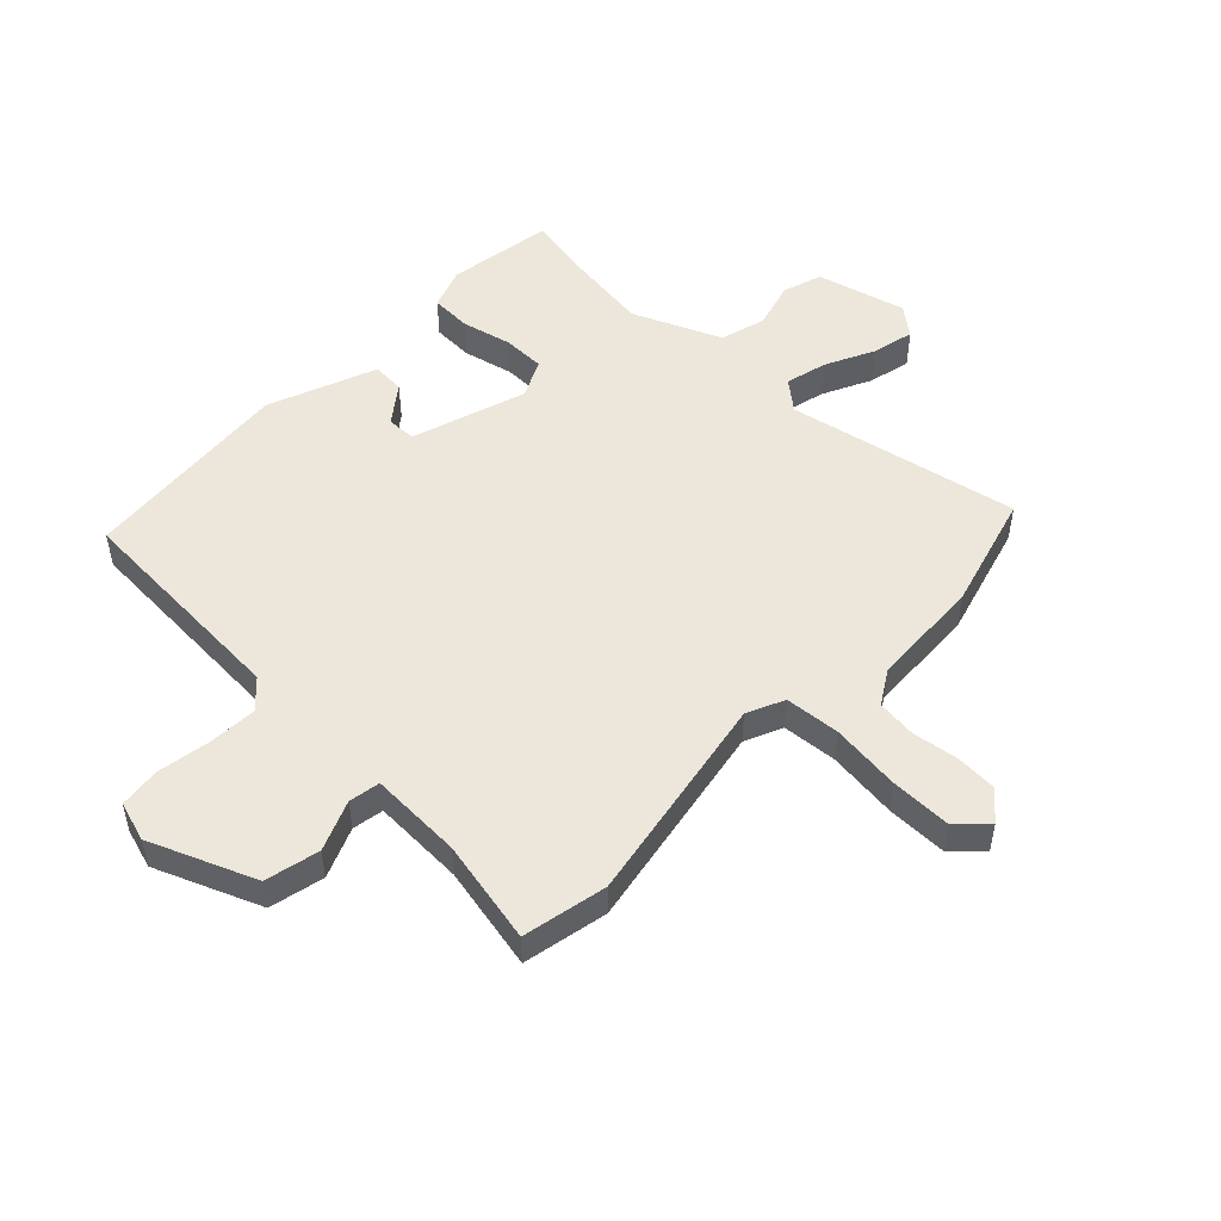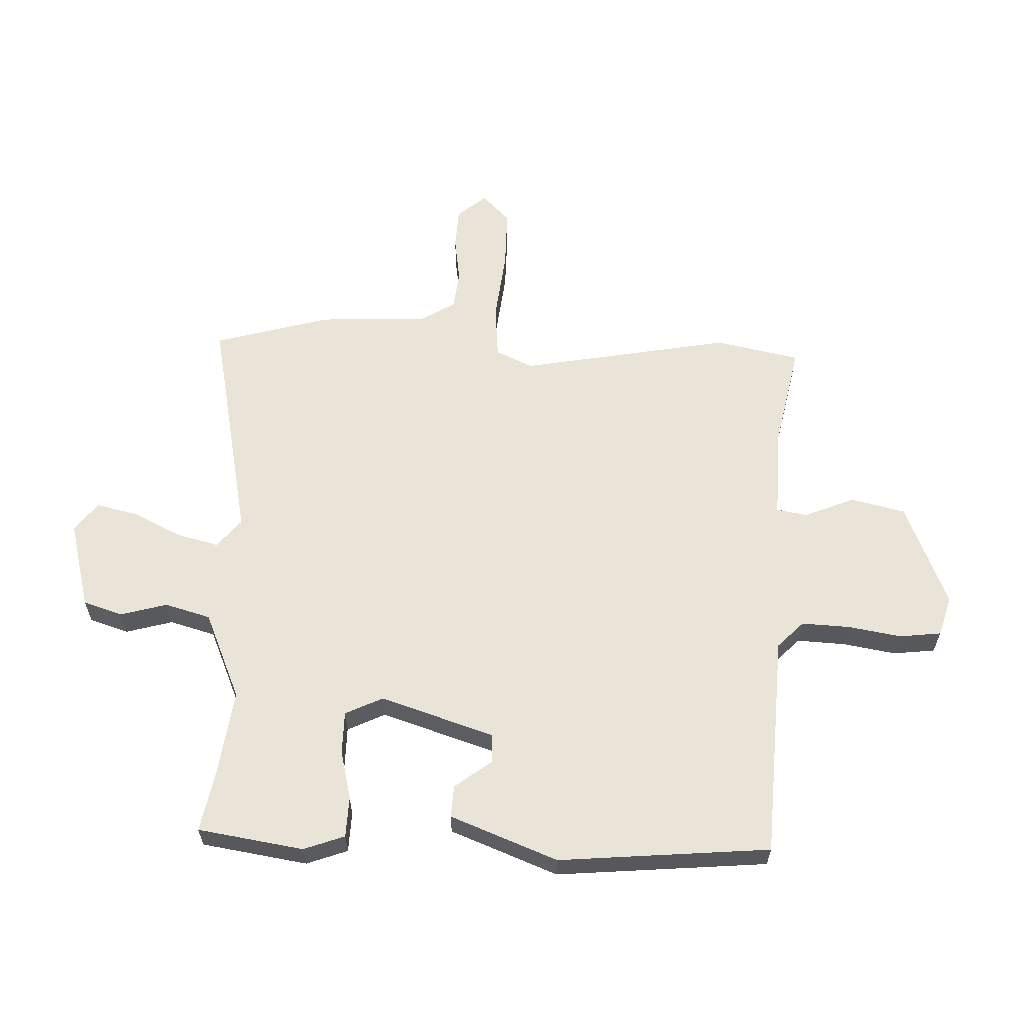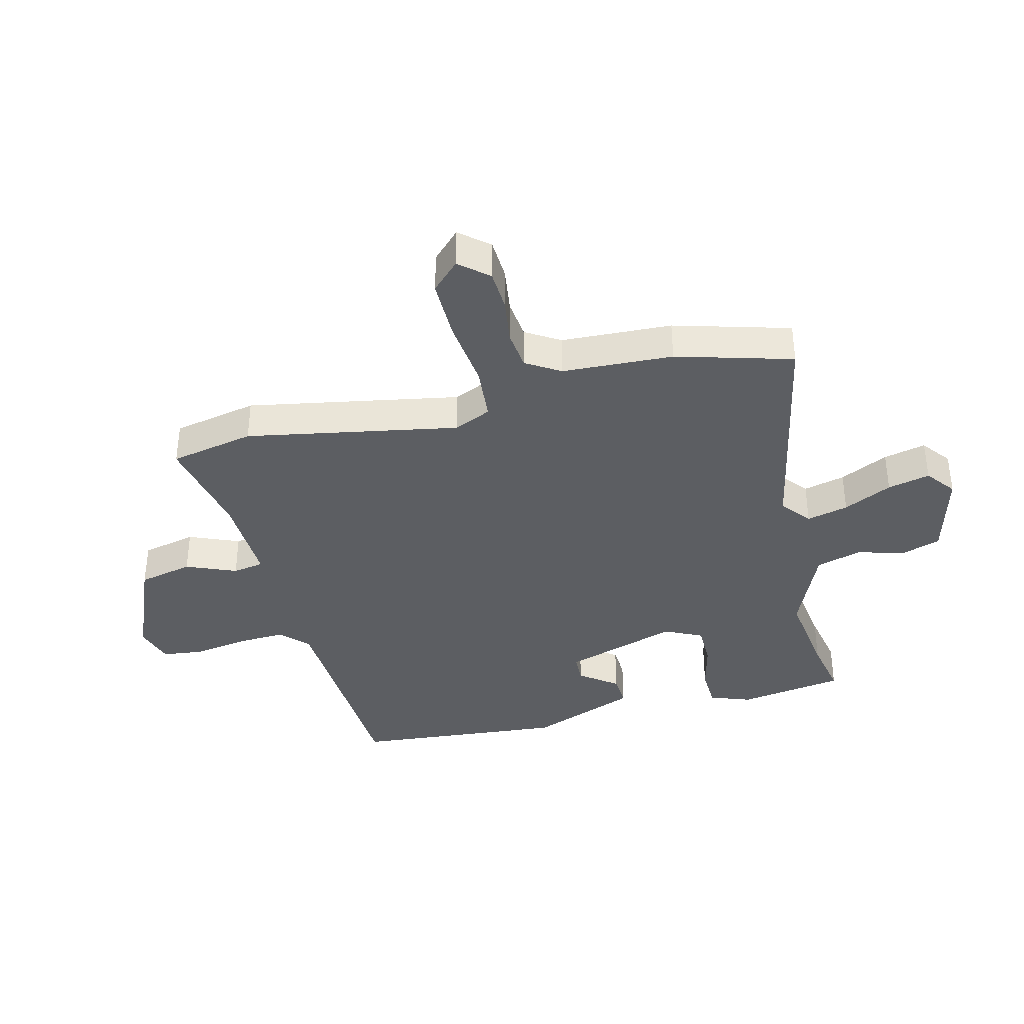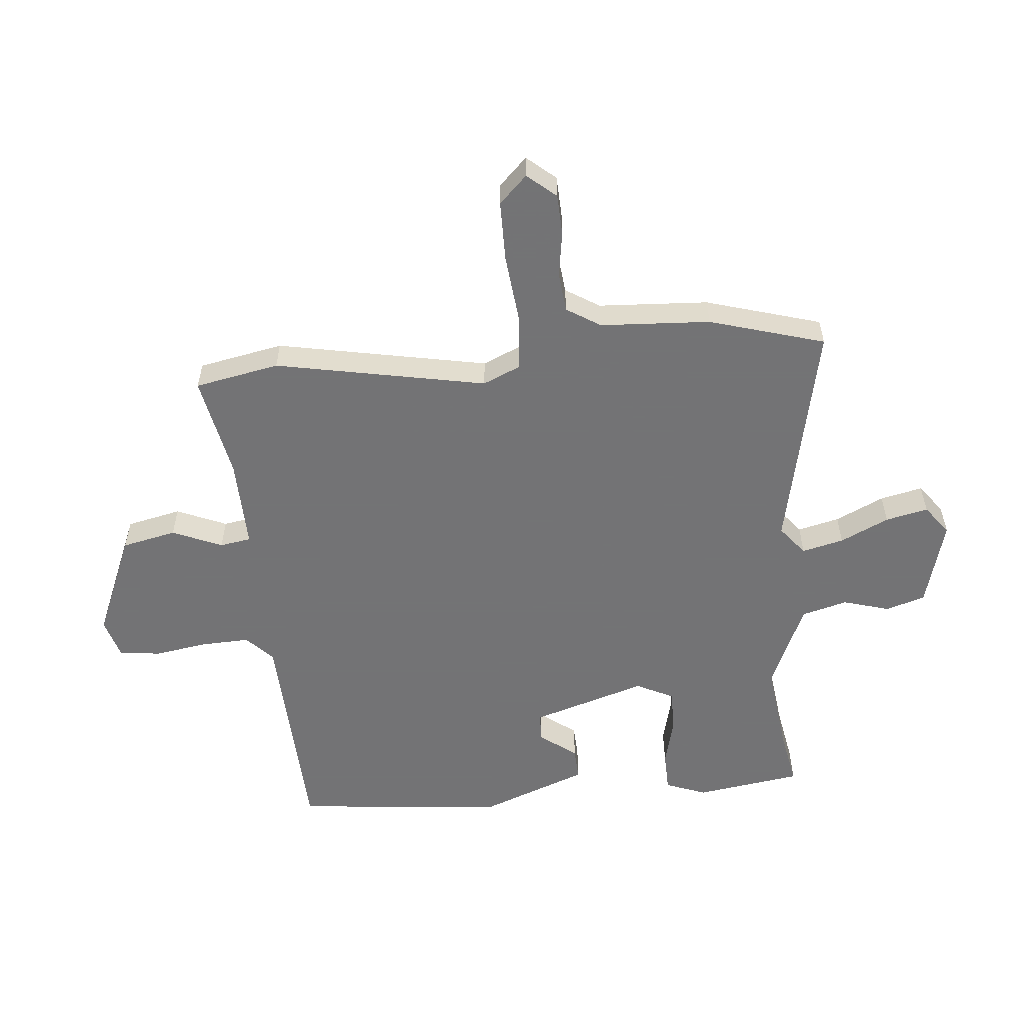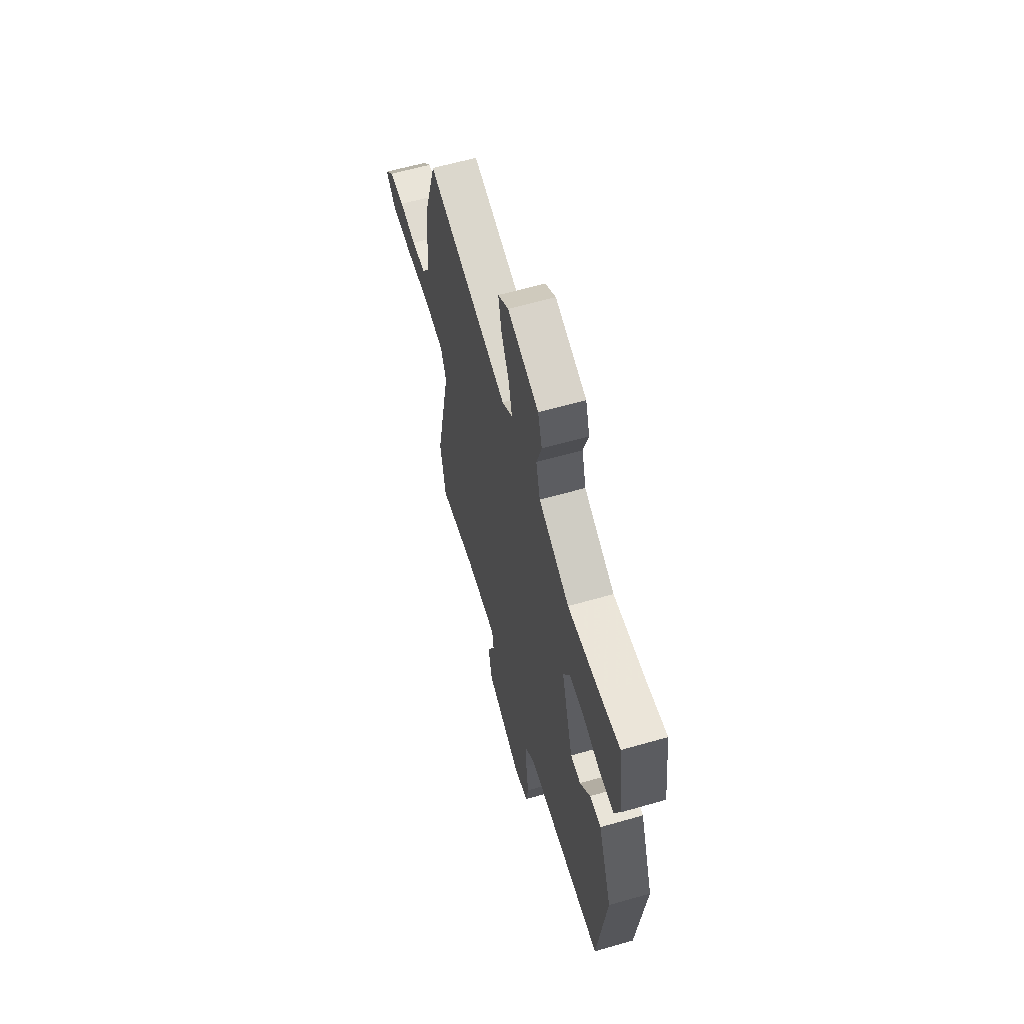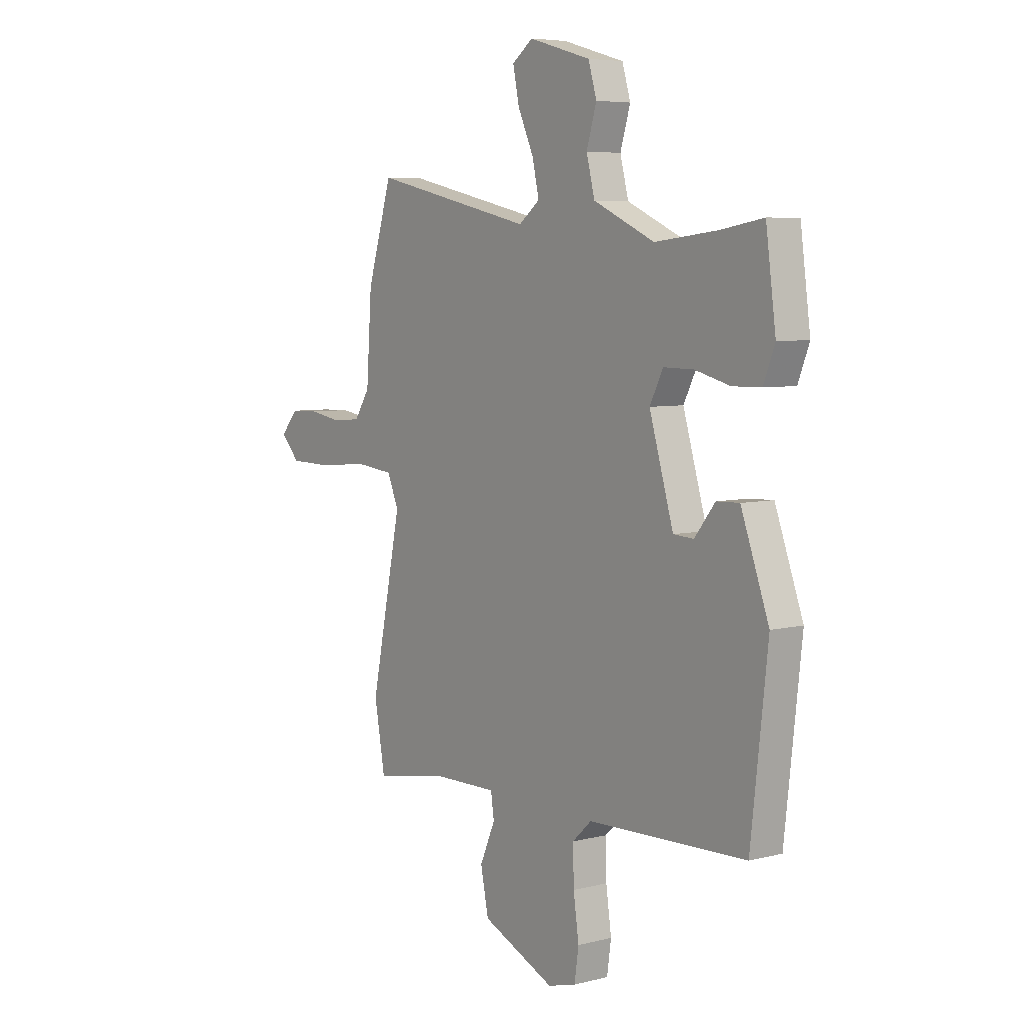
<metadata>
{"format":"obj","ext":"obj","renderer":"f3d","projection":"perspective","resolution":1024,"background":"white","views":[{"elev":51.0,"azim":-134.7,"up":"+Y"},{"elev":60.9,"azim":93.4,"up":"+Y"},{"elev":-37.7,"azim":-74.7,"up":"+Y"},{"elev":-56.0,"azim":-84.0,"up":"+Y"},{"elev":61.5,"azim":73.7,"up":"+Z"},{"elev":6.0,"azim":53.0,"up":"+Z"}]}
</metadata>
<code>
v 0.412 0.07 0.485
v 0.512 0.07 0.502
v 0.536 0.07 0.322
v 0.509 0.07 0.253
v 0.44 0.07 0.252
v 0.356 0.07 0.274
v 0.284 0.07 0.275
v 0.252 0.07 0.212
v 0.31 0.07 0.017
v 0.359 0.07 0.014
v 0.408 0.07 0.076
v 0.463 0.07 0.078
v 0.53 0.07 -0.106
v 0.49 0.07 -0.464
v 0.109 0.07 -0.476
v 0.063 0.07 -0.519
v 0.065 0.07 -0.601
v 0.078 0.07 -0.692
v 0.068 0.07 -0.762
v 0 0.07 -0.781
v -0.176 0.07 -0.704
v -0.195 0.07 -0.611
v -0.158 0.07 -0.527
v -0.166 0.07 -0.474
v -0.322 0.07 -0.476
v -0.499 0.07 -0.508
v -0.525 0.07 -0.364
v -0.451 0.07 -0.007
v -0.478 0.07 0.057
v -0.571 0.07 0.067
v -0.691 0.07 0.056
v -0.794 0.07 0.058
v -0.84 0.07 0.106
v -0.798 0.07 0.154
v -0.728 0.07 0.156
v -0.65 0.07 0.143
v -0.583 0.07 0.149
v -0.546 0.07 0.206
v -0.533 0.07 0.393
v -0.473 0.07 0.588
v -0.083 0.07 0.5
v -0.033 0.07 0.539
v -0.049 0.07 0.61
v -0.087 0.07 0.693
v -0.102 0.07 0.765
v -0.052 0.07 0.802
v 0.097 0.07 0.759
v 0.117 0.07 0.692
v 0.093 0.07 0.613
v 0.113 0.07 0.535
v 0.26 0.07 0.468
v 0.412 0 0.485
v 0.512 0 0.502
v 0.536 0 0.322
v 0.509 0 0.253
v 0.44 0 0.252
v 0.356 0 0.274
v 0.284 0 0.275
v 0.252 0 0.212
v 0.31 0 0.017
v 0.359 0 0.014
v 0.408 0 0.076
v 0.463 0 0.078
v 0.53 0 -0.106
v 0.49 0 -0.464
v 0.109 0 -0.476
v 0.063 0 -0.519
v 0.065 0 -0.601
v 0.078 0 -0.692
v 0.068 0 -0.762
v 0 0 -0.781
v -0.176 0 -0.704
v -0.195 0 -0.611
v -0.158 0 -0.527
v -0.166 0 -0.474
v -0.322 0 -0.476
v -0.499 0 -0.508
v -0.525 0 -0.364
v -0.451 0 -0.007
v -0.478 0 0.057
v -0.571 0 0.067
v -0.691 0 0.056
v -0.794 0 0.058
v -0.84 0 0.106
v -0.798 0 0.154
v -0.728 0 0.156
v -0.65 0 0.143
v -0.583 0 0.149
v -0.546 0 0.206
v -0.533 0 0.393
v -0.473 0 0.588
v -0.083 0 0.5
v -0.033 0 0.539
v -0.049 0 0.61
v -0.087 0 0.693
v -0.102 0 0.765
v -0.052 0 0.802
v 0.097 0 0.759
v 0.117 0 0.692
v 0.093 0 0.613
v 0.113 0 0.535
v 0.26 0 0.468
f 46 47 48 49
f 46 49 50
f 43 44 45 46
f 42 43 46 50
f 41 42 50 51
f 38 39 40 41
f 37 38 41 51
f 33 34 35 36
f 33 36 37
f 30 31 32 33
f 29 30 33 37
f 25 26 27 28
f 24 25 28
f 24 28 29
f 20 21 22 23
f 20 23 24
f 17 18 19 20
f 16 17 20 24
f 15 16 24 29
f 13 14 15 29
f 10 11 12 13
f 9 10 13 29
f 3 4 5 6
f 1 2 3 6
f 1 6 7
f 51 1 7
f 37 51 7 8
f 8 9 29 37
f 100 99 98 97
f 101 100 97
f 97 96 95 94
f 101 97 94 93
f 102 101 93 92
f 92 91 90 89
f 102 92 89 88
f 87 86 85 84
f 88 87 84
f 84 83 82 81
f 88 84 81 80
f 79 78 77 76
f 79 76 75
f 80 79 75
f 74 73 72 71
f 75 74 71
f 71 70 69 68
f 75 71 68 67
f 80 75 67 66
f 80 66 65 64
f 64 63 62 61
f 80 64 61 60
f 57 56 55 54
f 57 54 53 52
f 58 57 52
f 58 52 102
f 59 58 102 88
f 88 80 60 59
f 1 52 53 2
f 2 53 54 3
f 3 54 55 4
f 4 55 56 5
f 5 56 57 6
f 6 57 58 7
f 7 58 59 8
f 8 59 60 9
f 9 60 61 10
f 10 61 62 11
f 11 62 63 12
f 12 63 64 13
f 13 64 65 14
f 14 65 66 15
f 15 66 67 16
f 16 67 68 17
f 17 68 69 18
f 18 69 70 19
f 19 70 71 20
f 20 71 72 21
f 21 72 73 22
f 22 73 74 23
f 23 74 75 24
f 24 75 76 25
f 25 76 77 26
f 26 77 78 27
f 27 78 79 28
f 28 79 80 29
f 29 80 81 30
f 30 81 82 31
f 31 82 83 32
f 32 83 84 33
f 33 84 85 34
f 34 85 86 35
f 35 86 87 36
f 36 87 88 37
f 37 88 89 38
f 38 89 90 39
f 39 90 91 40
f 40 91 92 41
f 41 92 93 42
f 42 93 94 43
f 43 94 95 44
f 44 95 96 45
f 45 96 97 46
f 46 97 98 47
f 47 98 99 48
f 48 99 100 49
f 49 100 101 50
f 50 101 102 51
f 51 102 52 1

</code>
